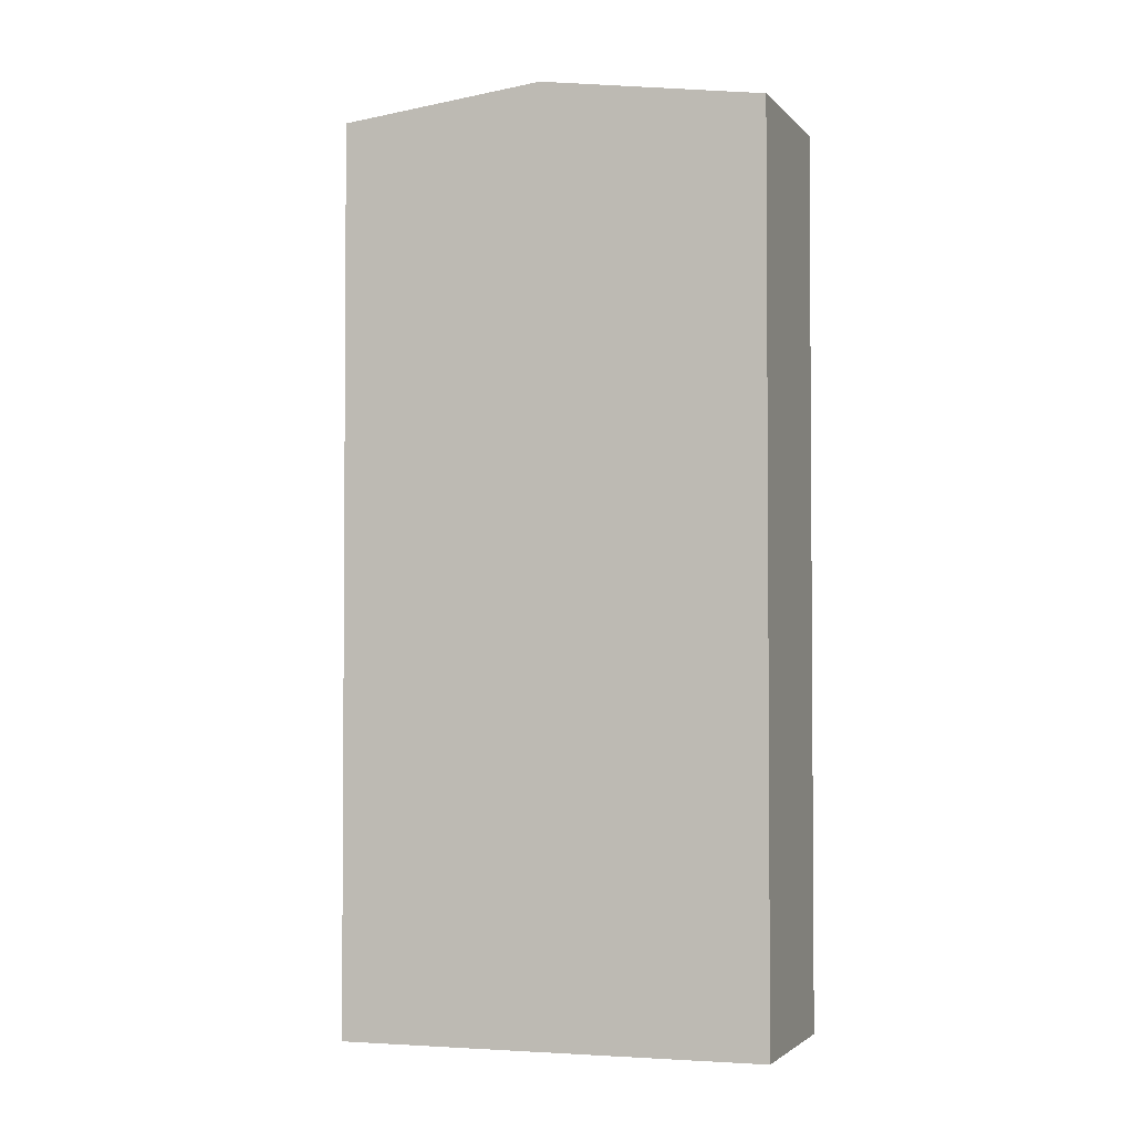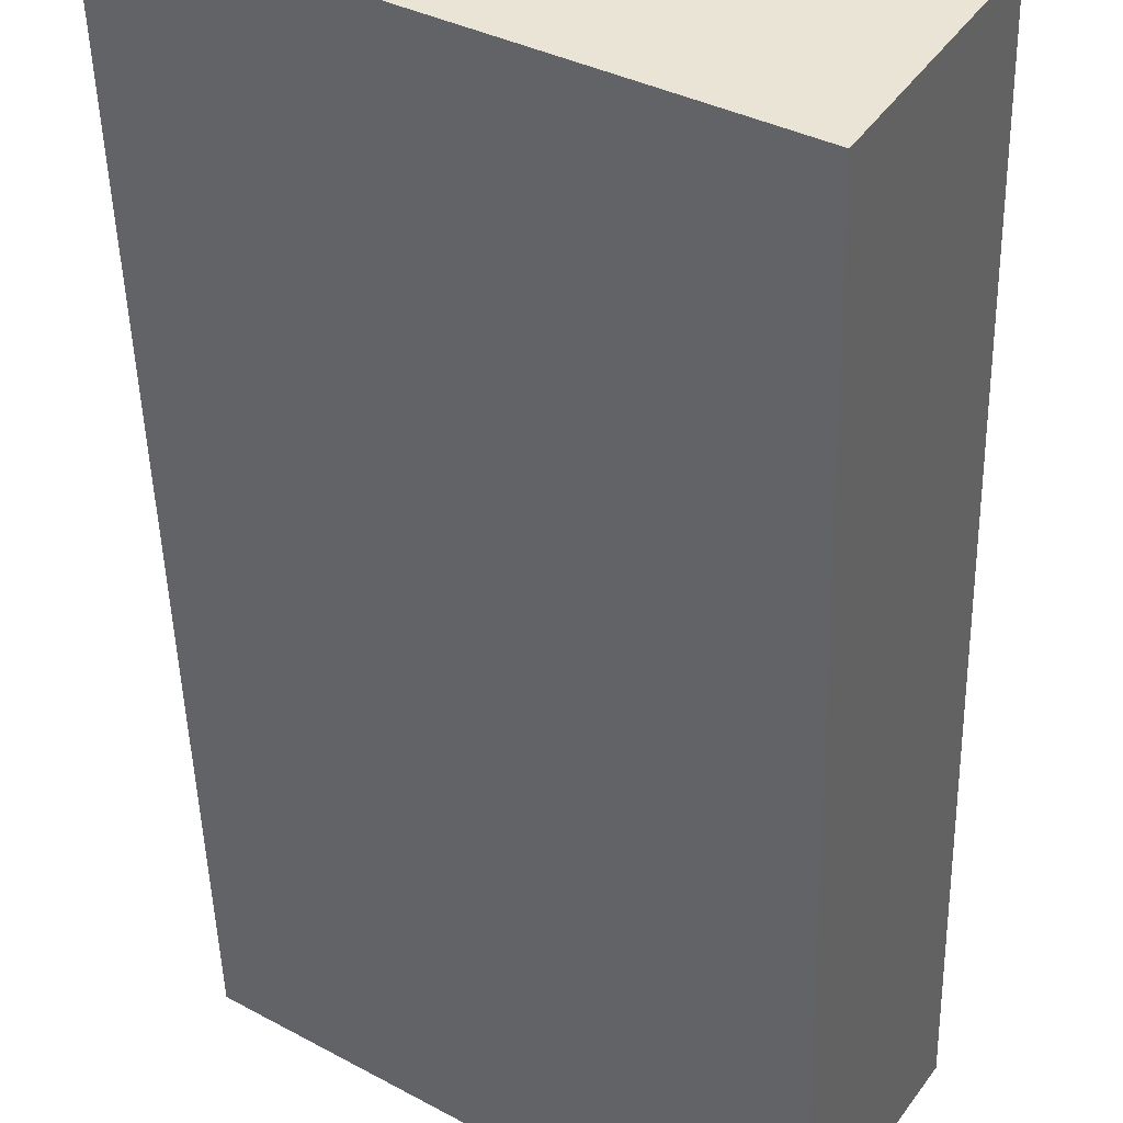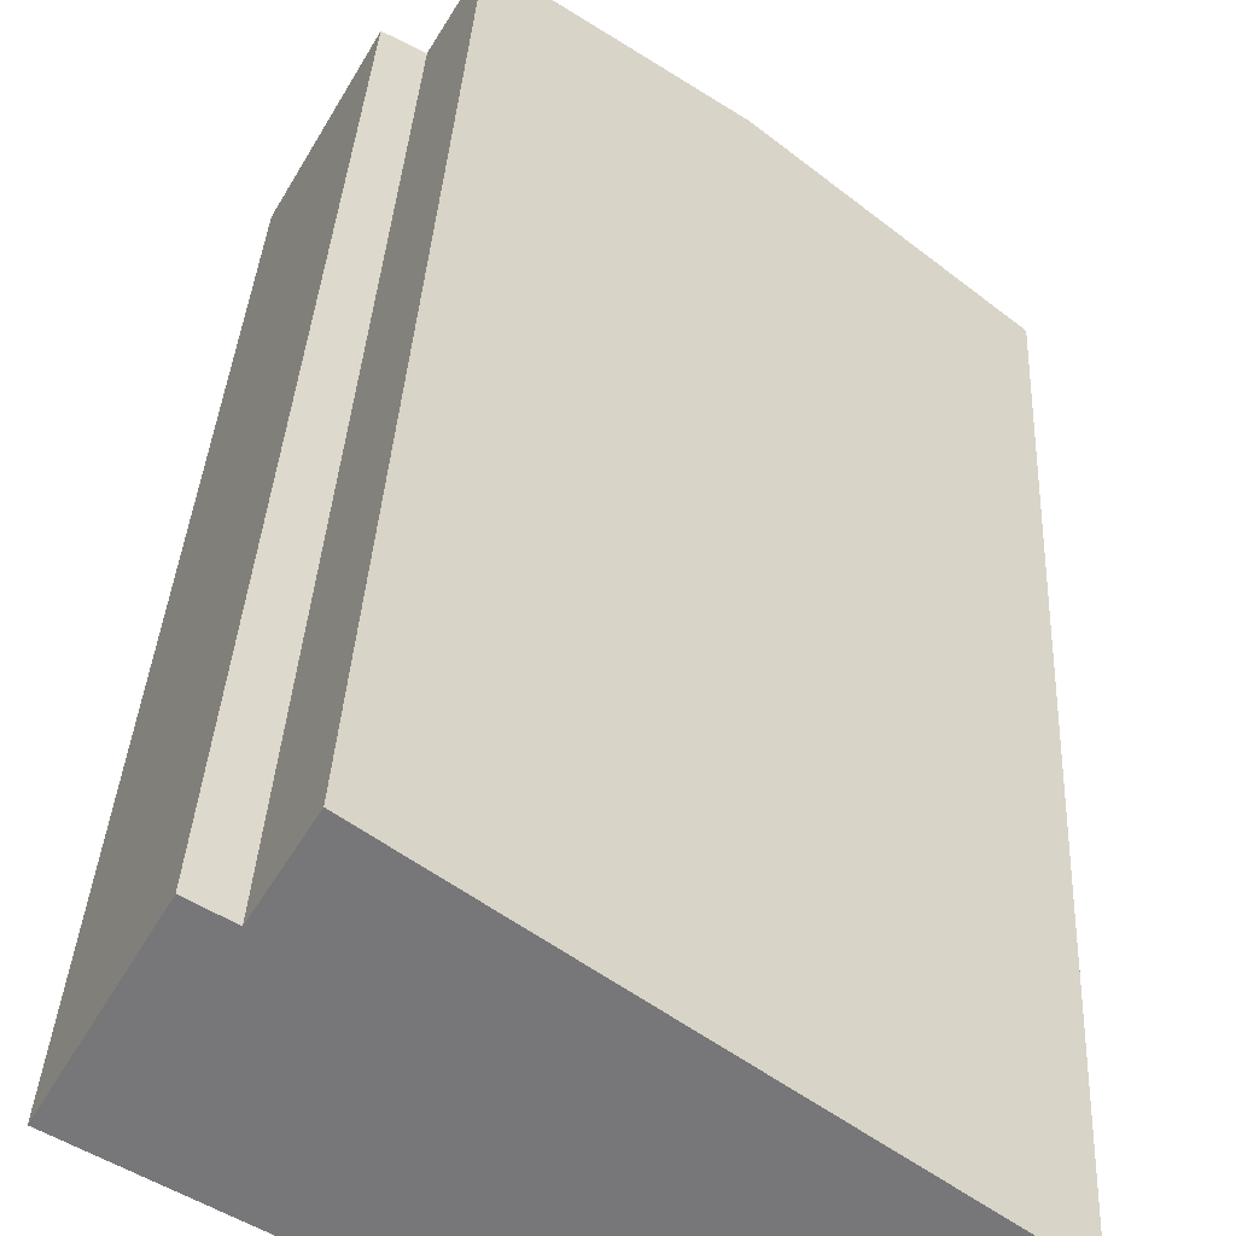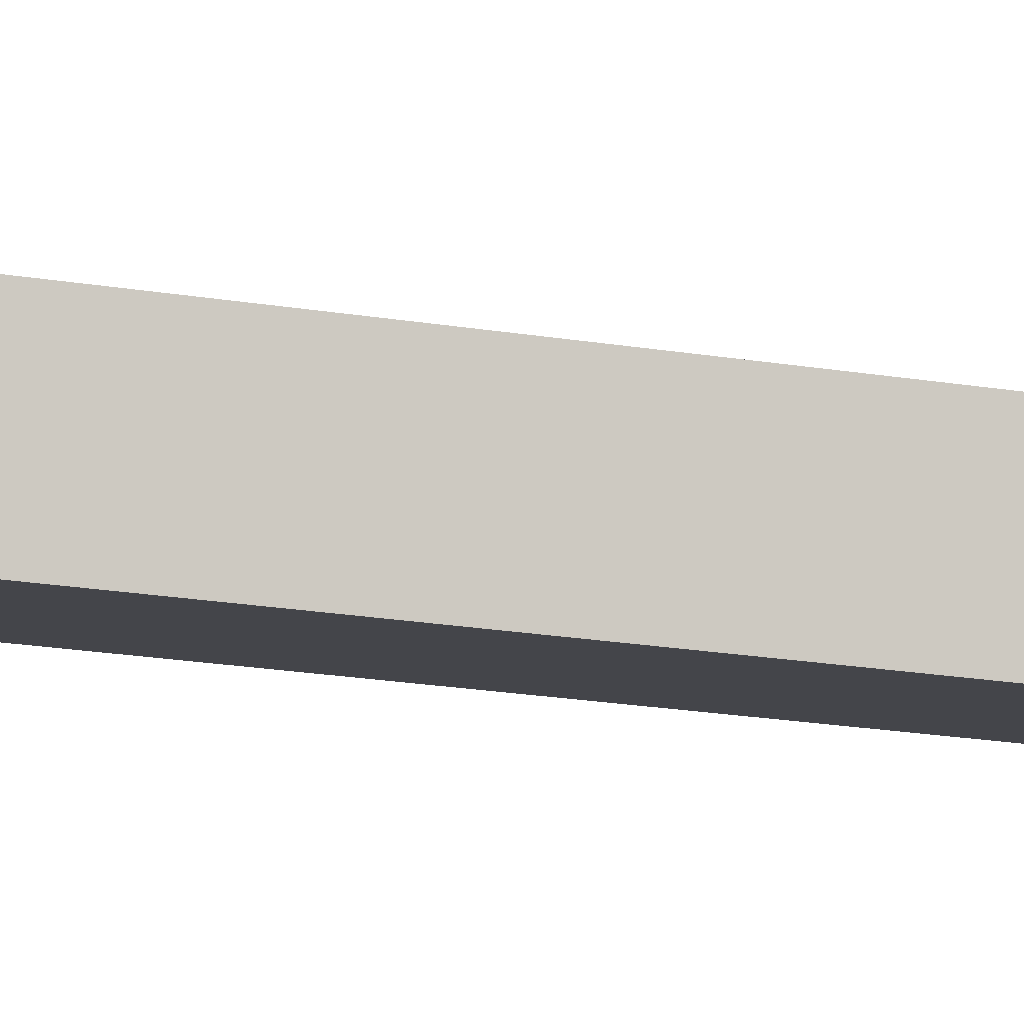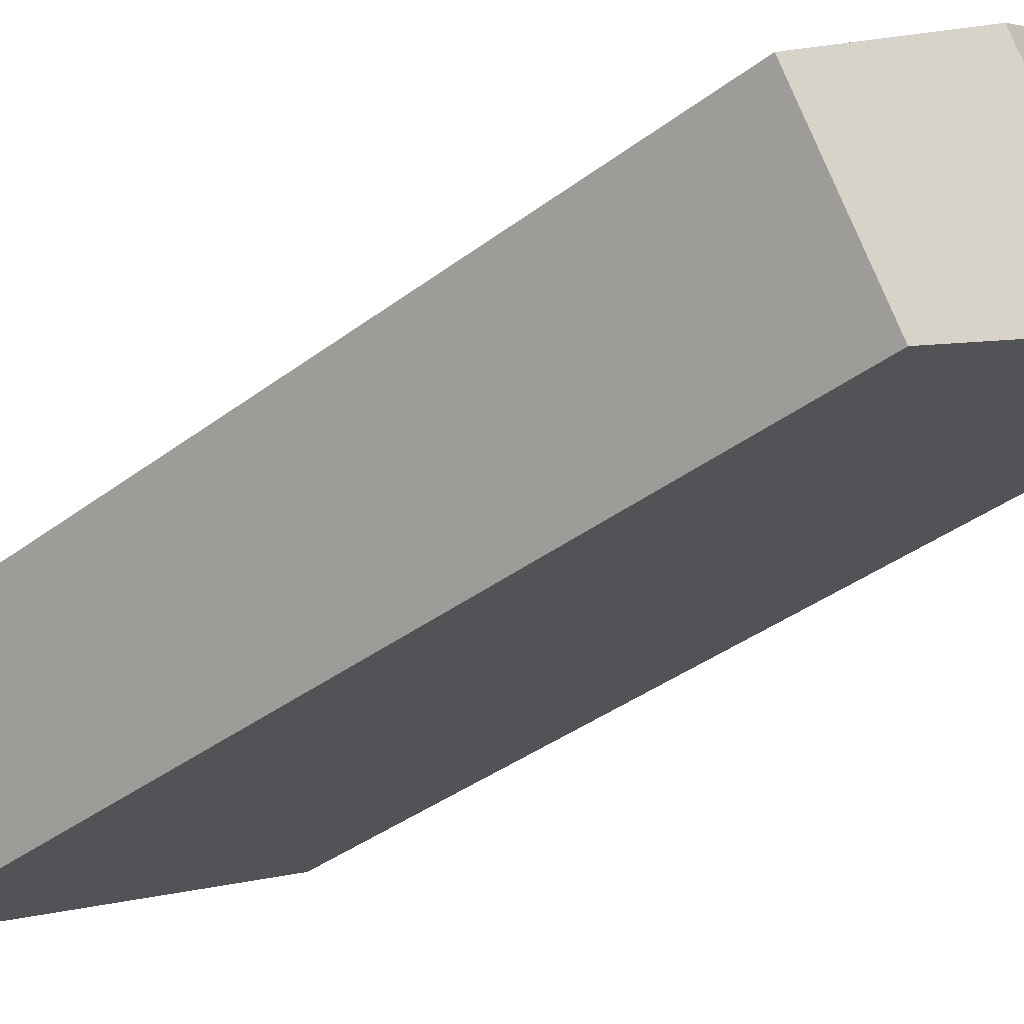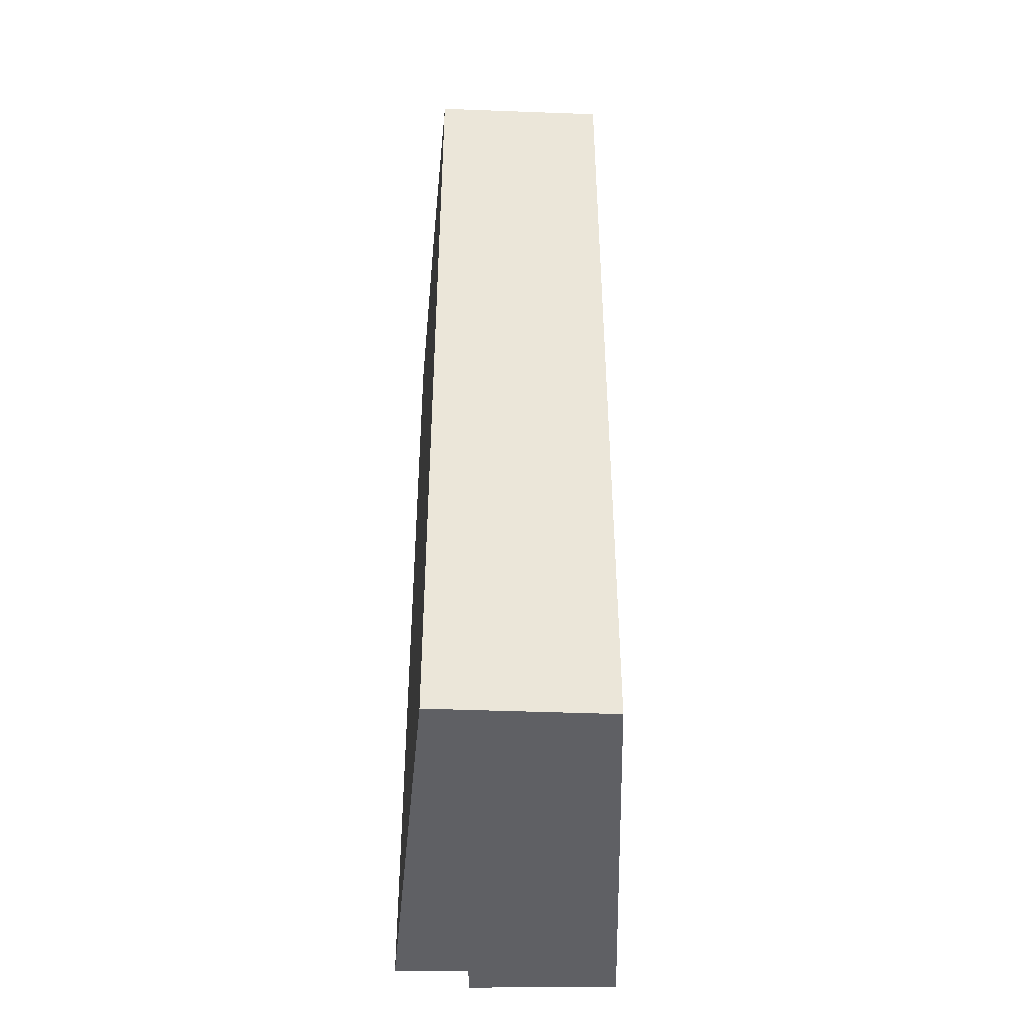
<metadata>
{"format":"obj","ext":"obj","renderer":"f3d","projection":"perspective","resolution":1024,"background":"white","views":[{"elev":-2.6,"azim":52.7,"up":"+Y"},{"elev":-45.3,"azim":1.4,"up":"+Z"},{"elev":32.4,"azim":2.7,"up":"+Z"},{"elev":-36.5,"azim":79.8,"up":"+Z"},{"elev":-36.6,"azim":134.7,"up":"+Z"},{"elev":-44.4,"azim":120.5,"up":"+Y"}]}
</metadata>
<code>
v  0.286 19.94 0.502
v  0.308 19.99 -0.172
v  0 19.95 1.221e-15
v  0.924 19.93 1.622
v  4.298 20.58 -2.397
v  1.646 19.92 2.891
v  1.719 19.93 2.848
v  1.963 19.97 2.705
v  2.265 20.02 2.528
v  3.097 20 3.943
v  4.319 20.58 -2.364
v  6.719 20.58 1.332
v  8.603 19.95 -4.797
v  10.71 19.95 -1.547
v  4.61 20.54 -2.571
v  0 0 0
v  0.286 -3.074e-17 0.502
v  1.646 -1.77e-16 2.891
v  0.924 -9.932e-17 1.622
v  2.265 -1.548e-16 2.528
v  3.097 -2.414e-16 3.943
v  1.719 -1.744e-16 2.848
v  1.963 -1.656e-16 2.705
v  10.71 9.473e-17 -1.547
v  6.719 -8.156e-17 1.332
v  8.603 2.937e-16 -4.797
v  4.61 1.574e-16 -2.571
v  4.298 1.468e-16 -2.397
v  0.308 1.053e-17 -0.172
g defaultobject
f 1 2 3
f 2 1 4
f 2 4 5
f 5 4 6
f 5 6 7
f 5 7 8
f 5 8 9
f 5 9 10
f 5 10 11
f 11 10 12
f 13 12 14
f 12 13 15
f 12 15 5
f 12 5 11
f 16 1 3
f 1 16 4
f 4 16 6
f 6 16 17
f 6 17 18
f 18 17 19
f 20 10 9
f 10 20 21
f 8 20 9
f 20 8 7
f 20 7 6
f 20 6 22
f 22 6 18
f 20 22 23
f 21 12 10
f 12 21 14
f 14 21 24
f 24 21 25
f 24 13 14
f 13 24 26
f 26 15 13
f 15 26 5
f 5 26 2
f 2 26 3
f 3 26 16
f 16 26 27
f 16 27 28
f 16 28 29
f 25 26 24
f 26 25 27
f 27 25 21
f 27 21 28
f 28 21 20
f 28 20 29
f 29 20 23
f 29 23 22
f 29 22 18
f 29 18 19
f 29 19 17
f 29 17 16

</code>
